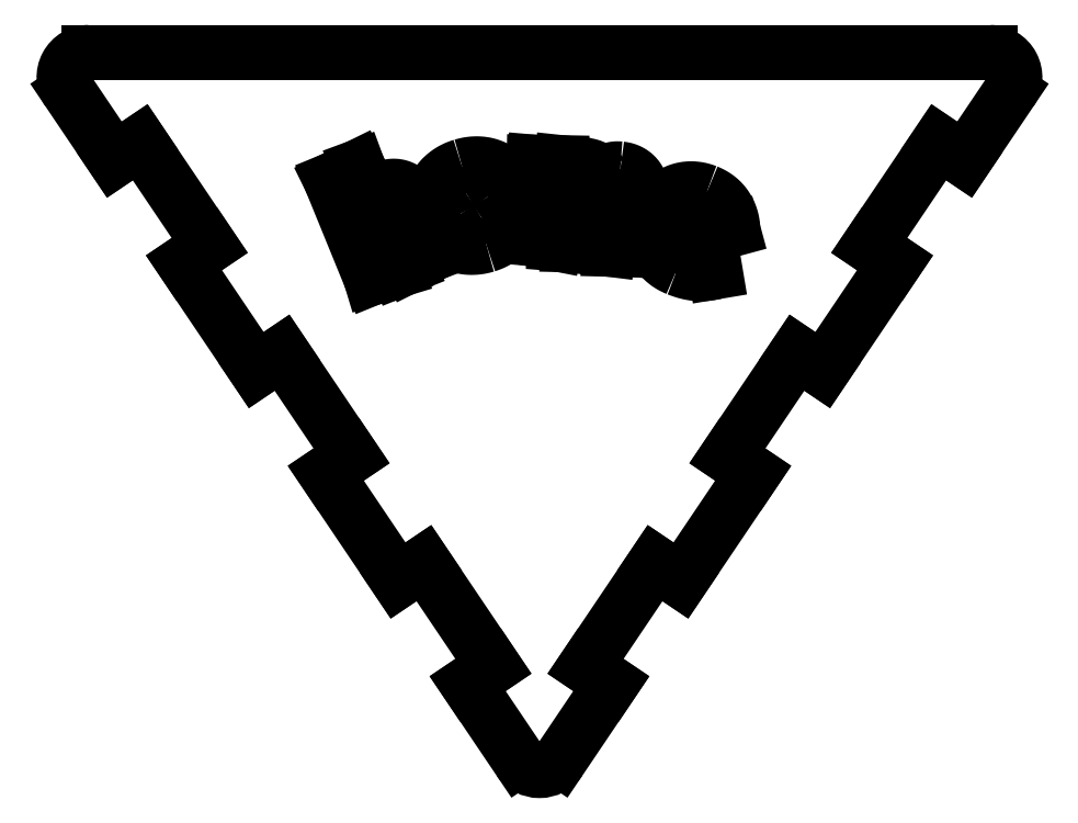
<metadata>
{"format":"dxf","ext":"dxf","renderer":"ezdxf+matplotlib","layout":"modelspace","background":"white","min_lineweight":24,"dpi":150}
</metadata>
<code>
0
SECTION
2
ENTITIES
0
SPLINE
8
0
210
0
220
0
230
1
70
     8
71
     3
72
    15
73
    11
74
     0
42
1e-08
43
1e-08
40
0
40
0
40
0
40
0
40
0.1476
40
0.2825
40
0.4073
40
0.5283
40
0.6458
40
0.7598
40
0.8766
40
1
40
1
40
1
40
1
10
2.491
20
7.291
30
0
10
2.494
20
7.293
30
0
10
2.502
20
7.298
30
0
10
2.513
20
7.302
30
0
10
2.524
20
7.303
30
0
10
2.535
20
7.303
30
0
10
2.545
20
7.3
30
0
10
2.554
20
7.295
30
0
10
2.562
20
7.289
30
0
10
2.566
20
7.283
30
0
10
2.568
20
7.28
30
0
0
SPLINE
8
0
210
0
220
0
230
1
70
     8
71
     3
72
    15
73
    11
74
     0
42
1e-08
43
1e-08
40
0
40
0
40
0
40
0
40
0.1248
40
0.2411
40
0.3538
40
0.4706
40
0.5916
40
0.7169
40
0.8522
40
1
40
1
40
1
40
1
10
2.568
20
7.28
30
0
10
2.57
20
7.277
30
0
10
2.573
20
7.271
30
0
10
2.576
20
7.26
30
0
10
2.576
20
7.25
30
0
10
2.574
20
7.24
30
0
10
2.57
20
7.23
30
0
10
2.563
20
7.221
30
0
10
2.555
20
7.213
30
0
10
2.548
20
7.208
30
0
10
2.544
20
7.206
30
0
0
SPLINE
8
0
210
0
220
0
230
1
70
     8
71
     3
72
    15
73
    11
74
     0
42
1e-08
43
1e-08
40
0
40
0
40
0
40
0
40
0.1216
40
0.2357
40
0.3489
40
0.4653
40
0.5867
40
0.714
40
0.8501
40
1
40
1
40
1
40
1
10
2.466
20
7.217
30
0
10
2.465
20
7.22
30
0
10
2.461
20
7.226
30
0
10
2.459
20
7.236
30
0
10
2.458
20
7.246
30
0
10
2.461
20
7.256
30
0
10
2.465
20
7.266
30
0
10
2.471
20
7.275
30
0
10
2.48
20
7.284
30
0
10
2.487
20
7.289
30
0
10
2.491
20
7.291
30
0
0
SPLINE
8
0
210
0
220
0
230
1
70
     8
71
     3
72
    19
73
    15
74
     0
42
1e-08
43
1e-08
40
0
40
0
40
0
40
0
40
0.1489
40
0.2842
40
0.4089
40
0.5294
40
0.5882
40
0.6451
40
0.7021
40
0.7586
40
0.8162
40
0.875
40
0.9359
40
1
40
1
40
1
40
1
10
2.544
20
7.206
30
0
10
2.54
20
7.203
30
0
10
2.533
20
7.199
30
0
10
2.522
20
7.195
30
0
10
2.511
20
7.193
30
0
10
2.502
20
7.193
30
0
10
2.495
20
7.195
30
0
10
2.49
20
7.197
30
0
10
2.485
20
7.198
30
0
10
2.481
20
7.201
30
0
10
2.477
20
7.204
30
0
10
2.473
20
7.208
30
0
10
2.47
20
7.212
30
0
10
2.467
20
7.215
30
0
10
2.466
20
7.217
30
0
0
SPLINE
8
0
210
0
220
0
230
1
70
     8
71
     3
72
    13
73
     9
74
     0
42
1e-08
43
1e-08
40
0
40
0
40
0
40
0
40
0.202
40
0.3933
40
0.5005
40
0.6381
40
0.8033
40
1
40
1
40
1
40
1
10
3.35
20
7.162
30
0
10
3.35
20
7.164
30
0
10
3.35
20
7.167
30
0
10
3.35
20
7.17
30
0
10
3.35
20
7.174
30
0
10
3.351
20
7.177
30
0
10
3.352
20
7.18
30
0
10
3.353
20
7.183
30
0
10
3.354
20
7.184
30
0
0
SPLINE
8
0
210
0
220
0
230
1
70
     8
71
     3
72
    15
73
    11
74
     0
42
1e-08
43
1e-08
40
0
40
0
40
0
40
0
40
0.1261
40
0.2515
40
0.3783
40
0.5027
40
0.626
40
0.7483
40
0.8714
40
1
40
1
40
1
40
1
10
3.354
20
7.184
30
0
10
3.355
20
7.188
30
0
10
3.358
20
7.194
30
0
10
3.364
20
7.202
30
0
10
3.372
20
7.209
30
0
10
3.38
20
7.215
30
0
10
3.389
20
7.219
30
0
10
3.399
20
7.22
30
0
10
3.409
20
7.22
30
0
10
3.416
20
7.218
30
0
10
3.419
20
7.217
30
0
0
SPLINE
8
0
210
0
220
0
230
1
70
     8
71
     3
72
    13
73
     9
74
     0
42
1e-08
43
1e-08
40
0
40
0
40
0
40
0
40
0.2614
40
0.4982
40
0.6145
40
0.7352
40
0.863
40
1
40
1
40
1
40
1
10
3.419
20
7.217
30
0
10
3.422
20
7.216
30
0
10
3.429
20
7.213
30
0
10
3.436
20
7.208
30
0
10
3.44
20
7.203
30
0
10
3.443
20
7.199
30
0
10
3.446
20
7.194
30
0
10
3.447
20
7.191
30
0
10
3.447
20
7.189
30
0
0
LINE
8
0
10
3.447
20
7.189
30
0
11
3.35
21
7.162
31
0
0
LINE
8
0
10
3.177
20
7.07
30
0
11
3.195
21
7.275
31
0
0
SPLINE
8
0
210
0
220
0
230
1
70
     8
71
     3
72
    23
73
    19
74
     0
42
1e-08
43
1e-08
40
0
40
0
40
0
40
0
40
0.06808
40
0.1342
40
0.1993
40
0.2627
40
0.3249
40
0.3857
40
0.4451
40
0.5038
40
0.562
40
0.62
40
0.6789
40
0.7384
40
0.7999
40
0.8636
40
0.9298
40
1
40
1
40
1
40
1
10
3.195
20
7.275
30
0
10
3.196
20
7.278
30
0
10
3.196
20
7.286
30
0
10
3.196
20
7.297
30
0
10
3.195
20
7.308
30
0
10
3.193
20
7.318
30
0
10
3.19
20
7.329
30
0
10
3.187
20
7.338
30
0
10
3.182
20
7.347
30
0
10
3.177
20
7.356
30
0
10
3.171
20
7.364
30
0
10
3.165
20
7.371
30
0
10
3.157
20
7.377
30
0
10
3.148
20
7.383
30
0
10
3.139
20
7.387
30
0
10
3.129
20
7.391
30
0
10
3.118
20
7.394
30
0
10
3.111
20
7.395
30
0
10
3.107
20
7.395
30
0
0
SPLINE
8
0
210
0
220
0
230
1
70
     8
71
     3
72
    15
73
    11
74
     0
42
1e-08
43
1e-08
40
0
40
0
40
0
40
0
40
0.1316
40
0.2584
40
0.3831
40
0.5064
40
0.629
40
0.7518
40
0.875
40
1
40
1
40
1
40
1
10
3.107
20
7.395
30
0
10
3.103
20
7.396
30
0
10
3.096
20
7.396
30
0
10
3.086
20
7.396
30
0
10
3.076
20
7.394
30
0
10
3.066
20
7.391
30
0
10
3.057
20
7.387
30
0
10
3.049
20
7.382
30
0
10
3.04
20
7.377
30
0
10
3.035
20
7.373
30
0
10
3.032
20
7.371
30
0
0
SPLINE
8
0
210
0
220
0
230
1
70
     8
71
     3
72
    15
73
    11
74
     0
42
1e-08
43
1e-08
40
0
40
0
40
0
40
0
40
0.1278
40
0.2498
40
0.3659
40
0.4797
40
0.5959
40
0.7198
40
0.8545
40
1
40
1
40
1
40
1
10
3.032
20
7.371
30
0
10
3.03
20
7.374
30
0
10
3.026
20
7.379
30
0
10
3.019
20
7.387
30
0
10
3.012
20
7.393
30
0
10
3.004
20
7.399
30
0
10
2.995
20
7.403
30
0
10
2.985
20
7.407
30
0
10
2.974
20
7.409
30
0
10
2.967
20
7.41
30
0
10
2.963
20
7.411
30
0
0
SPLINE
8
0
210
0
220
0
230
1
70
     8
71
     3
72
    15
73
    11
74
     0
42
1e-08
43
1e-08
40
0
40
0
40
0
40
0
40
0.1364
40
0.2651
40
0.3867
40
0.5053
40
0.6236
40
0.7446
40
0.87
40
1
40
1
40
1
40
1
10
2.963
20
7.411
30
0
10
2.958
20
7.411
30
0
10
2.948
20
7.412
30
0
10
2.934
20
7.411
30
0
10
2.921
20
7.408
30
0
10
2.909
20
7.404
30
0
10
2.897
20
7.397
30
0
10
2.886
20
7.39
30
0
10
2.876
20
7.381
30
0
10
2.869
20
7.375
30
0
10
2.866
20
7.371
30
0
0
LINE
8
0
10
2.866
20
7.371
30
0
11
2.865
21
7.371
31
0
0
LINE
8
0
10
2.865
20
7.371
30
0
11
2.87
21
7.421
31
0
0
LINE
8
0
10
2.87
20
7.421
30
0
11
2.76
21
7.423
31
0
0
LINE
8
0
10
2.76
20
7.423
30
0
11
2.733
21
7.116
31
0
0
LINE
8
0
10
2.733
20
7.116
30
0
11
2.845
21
7.095
31
0
0
LINE
8
0
10
2.845
20
7.095
30
0
11
2.861
21
7.289
31
0
0
SPLINE
8
0
210
0
220
0
230
1
70
     8
71
     3
72
    15
73
    11
74
     0
42
1e-08
43
1e-08
40
0
40
0
40
0
40
0
40
0.1355
40
0.2595
40
0.38
40
0.5064
40
0.636
40
0.758
40
0.8795
40
1
40
1
40
1
40
1
10
2.861
20
7.289
30
0
10
2.861
20
7.291
30
0
10
2.861
20
7.295
30
0
10
2.863
20
7.3
30
0
10
2.867
20
7.304
30
0
10
2.871
20
7.307
30
0
10
2.876
20
7.309
30
0
10
2.881
20
7.31
30
0
10
2.886
20
7.311
30
0
10
2.889
20
7.311
30
0
10
2.891
20
7.311
30
0
0
SPLINE
8
0
210
0
220
0
230
1
70
     8
71
     3
72
    15
73
    11
74
     0
42
1e-08
43
1e-08
40
0
40
0
40
0
40
0
40
0.1466
40
0.2817
40
0.4084
40
0.533
40
0.6514
40
0.7649
40
0.8777
40
1
40
1
40
1
40
1
10
2.891
20
7.311
30
0
10
2.893
20
7.311
30
0
10
2.897
20
7.31
30
0
10
2.902
20
7.308
30
0
10
2.907
20
7.306
30
0
10
2.911
20
7.302
30
0
10
2.914
20
7.298
30
0
10
2.916
20
7.294
30
0
10
2.917
20
7.289
30
0
10
2.917
20
7.285
30
0
10
2.916
20
7.284
30
0
0
LINE
8
0
10
2.916
20
7.284
30
0
11
2.894
21
7.09
31
0
0
LINE
8
0
10
2.894
20
7.09
30
0
11
3.011
21
7.087
31
0
0
LINE
8
0
10
3.011
20
7.087
30
0
11
3.028
21
7.271
31
0
0
SPLINE
8
0
210
0
220
0
230
1
70
     8
71
     3
72
    15
73
    11
74
     0
42
1e-08
43
1e-08
40
0
40
0
40
0
40
0
40
0.1045
40
0.2128
40
0.3266
40
0.4535
40
0.5841
40
0.7146
40
0.8525
40
1
40
1
40
1
40
1
10
3.028
20
7.271
30
0
10
3.028
20
7.273
30
0
10
3.028
20
7.276
30
0
10
3.03
20
7.28
30
0
10
3.033
20
7.284
30
0
10
3.037
20
7.287
30
0
10
3.041
20
7.29
30
0
10
3.046
20
7.292
30
0
10
3.052
20
7.293
30
0
10
3.056
20
7.293
30
0
10
3.058
20
7.293
30
0
0
LINE
8
0
10
3.083
20
7.267
30
0
11
3.059
21
7.072
31
0
0
LINE
8
0
10
3.059
20
7.072
30
0
11
3.177
21
7.07
31
0
0
SPLINE
8
0
210
0
220
0
230
1
70
     8
71
     3
72
    23
73
    19
74
     0
42
1e-08
43
1e-08
40
0
40
0
40
0
40
0
40
0.06706
40
0.1322
40
0.1958
40
0.2587
40
0.3202
40
0.3803
40
0.4397
40
0.4988
40
0.5579
40
0.617
40
0.6769
40
0.7384
40
0.801
40
0.8651
40
0.9311
40
1
40
1
40
1
40
1
10
2.47
20
7.407
30
0
10
2.464
20
7.405
30
0
10
2.453
20
7.401
30
0
10
2.437
20
7.394
30
0
10
2.422
20
7.386
30
0
10
2.408
20
7.376
30
0
10
2.395
20
7.365
30
0
10
2.384
20
7.354
30
0
10
2.374
20
7.341
30
0
10
2.365
20
7.327
30
0
10
2.358
20
7.313
30
0
10
2.353
20
7.298
30
0
10
2.349
20
7.282
30
0
10
2.346
20
7.266
30
0
10
2.345
20
7.249
30
0
10
2.346
20
7.232
30
0
10
2.349
20
7.214
30
0
10
2.352
20
7.202
30
0
10
2.354
20
7.196
30
0
0
SPLINE
8
0
210
0
220
0
230
1
70
     8
71
     3
72
    23
73
    19
74
     0
42
1e-08
43
1e-08
40
0
40
0
40
0
40
0
40
0.06849
40
0.1344
40
0.1981
40
0.2606
40
0.3218
40
0.3814
40
0.4404
40
0.4991
40
0.5581
40
0.6177
40
0.6779
40
0.7399
40
0.8034
40
0.8674
40
0.9329
40
1
40
1
40
1
40
1
10
2.354
20
7.196
30
0
10
2.356
20
7.19
30
0
10
2.36
20
7.179
30
0
10
2.367
20
7.163
30
0
10
2.376
20
7.148
30
0
10
2.386
20
7.134
30
0
10
2.398
20
7.122
30
0
10
2.41
20
7.112
30
0
10
2.423
20
7.103
30
0
10
2.437
20
7.095
30
0
10
2.452
20
7.089
30
0
10
2.467
20
7.084
30
0
10
2.483
20
7.081
30
0
10
2.5
20
7.08
30
0
10
2.517
20
7.079
30
0
10
2.534
20
7.081
30
0
10
2.551
20
7.084
30
0
10
2.563
20
7.087
30
0
10
2.569
20
7.089
30
0
0
SPLINE
8
0
210
0
220
0
230
1
70
     8
71
     3
72
    23
73
    19
74
     0
42
1e-08
43
1e-08
40
0
40
0
40
0
40
0
40
0.06697
40
0.1322
40
0.1959
40
0.2587
40
0.3205
40
0.3807
40
0.44
40
0.4986
40
0.5575
40
0.6167
40
0.6766
40
0.738
40
0.8007
40
0.8649
40
0.931
40
1
40
1
40
1
40
1
10
2.569
20
7.089
30
0
10
2.574
20
7.091
30
0
10
2.586
20
7.094
30
0
10
2.602
20
7.102
30
0
10
2.617
20
7.11
30
0
10
2.631
20
7.12
30
0
10
2.643
20
7.13
30
0
10
2.655
20
7.142
30
0
10
2.665
20
7.155
30
0
10
2.673
20
7.168
30
0
10
2.68
20
7.182
30
0
10
2.686
20
7.197
30
0
10
2.69
20
7.213
30
0
10
2.693
20
7.229
30
0
10
2.694
20
7.246
30
0
10
2.692
20
7.264
30
0
10
2.69
20
7.281
30
0
10
2.686
20
7.293
30
0
10
2.685
20
7.299
30
0
0
SPLINE
8
0
210
0
220
0
230
1
70
     8
71
     3
72
    23
73
    19
74
     0
42
1e-08
43
1e-08
40
0
40
0
40
0
40
0
40
0.06876
40
0.135
40
0.199
40
0.2619
40
0.3235
40
0.3833
40
0.4426
40
0.5016
40
0.5605
40
0.6199
40
0.6798
40
0.7415
40
0.804
40
0.8677
40
0.933
40
1
40
1
40
1
40
1
10
2.685
20
7.299
30
0
10
2.683
20
7.305
30
0
10
2.679
20
7.316
30
0
10
2.671
20
7.332
30
0
10
2.662
20
7.347
30
0
10
2.652
20
7.361
30
0
10
2.64
20
7.373
30
0
10
2.628
20
7.384
30
0
10
2.615
20
7.393
30
0
10
2.601
20
7.401
30
0
10
2.586
20
7.407
30
0
10
2.571
20
7.411
30
0
10
2.555
20
7.414
30
0
10
2.539
20
7.416
30
0
10
2.522
20
7.416
30
0
10
2.504
20
7.415
30
0
10
2.487
20
7.412
30
0
10
2.476
20
7.408
30
0
10
2.47
20
7.407
30
0
0
LINE
8
0
10
4.108
20
7.088
30
0
11
4.211
21
7.018
31
0
0
LINE
8
0
10
3.92
20
6.587
30
0
11
4.211
21
7.018
31
0
0
LINE
8
0
10
3.92
20
6.587
30
0
11
3.817
21
6.657
31
0
0
LINE
8
0
10
3.817
20
6.657
30
0
11
3.537
21
6.242
31
0
0
LINE
8
0
10
3.537
20
6.242
30
0
11
3.641
21
6.172
31
0
0
LINE
8
0
10
3.35
20
5.741
30
0
11
3.641
21
6.172
31
0
0
LINE
8
0
10
3.35
20
5.741
30
0
11
3.246
21
5.811
31
0
0
LINE
8
0
10
3.246
20
5.811
30
0
11
2.967
21
5.397
31
0
0
LINE
8
0
10
2.967
20
5.397
30
0
11
3.07
21
5.327
31
0
0
LINE
8
0
10
2.865
20
5.021
30
0
11
3.07
21
5.327
31
0
0
ARC
8
0
10
2.782
20
5.077
30
0
40
0.1
50
214
51
326
0
LINE
8
0
10
2.493
20
5.327
30
0
11
2.699
21
5.021
31
0
0
LINE
8
0
10
2.493
20
5.327
30
0
11
2.596
21
5.397
31
0
0
LINE
8
0
10
2.596
20
5.397
30
0
11
2.317
21
5.811
31
0
0
LINE
8
0
10
2.317
20
5.811
30
0
11
2.213
21
5.741
31
0
0
LINE
8
0
10
1.922
20
6.172
30
0
11
2.213
21
5.741
31
0
0
LINE
8
0
10
1.922
20
6.172
30
0
11
2.026
21
6.242
31
0
0
LINE
8
0
10
2.026
20
6.242
30
0
11
1.746
21
6.657
31
0
0
LINE
8
0
10
1.746
20
6.657
30
0
11
1.643
21
6.587
31
0
0
LINE
8
0
10
1.352
20
7.018
30
0
11
1.643
21
6.587
31
0
0
LINE
8
0
10
1.352
20
7.018
30
0
11
1.456
21
7.088
31
0
0
LINE
8
0
10
1.456
20
7.088
30
0
11
1.176
21
7.502
31
0
0
LINE
8
0
10
1.176
20
7.502
30
0
11
1.072
21
7.433
31
0
0
LINE
8
0
10
0.8868
20
7.708
30
0
11
1.072
21
7.433
31
0
0
ARC
8
0
10
0.9697
20
7.764
30
0
40
0.1
50
90
51
214
0
LINE
8
0
10
4.594
20
7.864
30
0
11
0.9697
21
7.864
31
0
0
ARC
8
0
10
4.594
20
7.764
30
0
40
0.1
50
326
51
90
0
LINE
8
0
10
4.491
20
7.433
30
0
11
4.676
21
7.708
31
0
0
LINE
8
0
10
4.491
20
7.433
30
0
11
4.387
21
7.502
31
0
0
LINE
8
0
10
4.387
20
7.502
30
0
11
4.108
21
7.088
31
0
0
LINE
8
0
10
1.943
20
7.35
30
0
11
2.104
21
6.955
31
0
0
LINE
8
0
10
2.104
20
6.955
30
0
11
2.213
21
6.988
31
0
0
LINE
8
0
10
2.213
20
6.988
30
0
11
2.14
21
7.171
31
0
0
SPLINE
8
0
210
0
220
0
230
1
70
     8
71
     3
72
    15
73
    11
74
     0
42
1e-08
43
1e-08
40
0
40
0
40
0
40
0
40
0.135
40
0.2585
40
0.3786
40
0.5002
40
0.6231
40
0.745
40
0.8697
40
1
40
1
40
1
40
1
10
2.14
20
7.171
30
0
10
2.139
20
7.173
30
0
10
2.138
20
7.176
30
0
10
2.138
20
7.18
30
0
10
2.139
20
7.185
30
0
10
2.14
20
7.189
30
0
10
2.143
20
7.193
30
0
10
2.146
20
7.197
30
0
10
2.15
20
7.2
30
0
10
2.153
20
7.201
30
0
10
2.155
20
7.202
30
0
0
SPLINE
8
0
210
0
220
0
230
1
70
     8
71
     3
72
    15
73
    11
74
     0
42
1e-08
43
1e-08
40
0
40
0
40
0
40
0
40
0.1424
40
0.2733
40
0.3971
40
0.5196
40
0.6426
40
0.7592
40
0.8761
40
1
40
1
40
1
40
1
10
2.155
20
7.202
30
0
10
2.156
20
7.202
30
0
10
2.159
20
7.203
30
0
10
2.164
20
7.204
30
0
10
2.169
20
7.204
30
0
10
2.173
20
7.202
30
0
10
2.177
20
7.2
30
0
10
2.18
20
7.197
30
0
10
2.183
20
7.194
30
0
10
2.184
20
7.191
30
0
10
2.185
20
7.19
30
0
0
LINE
8
0
10
2.185
20
7.19
30
0
11
2.258
21
7.007
31
0
0
LINE
8
0
10
2.258
20
7.007
30
0
11
2.36
21
7.058
31
0
0
LINE
8
0
10
2.36
20
7.058
30
0
11
2.286
21
7.253
31
0
0
SPLINE
8
0
210
0
220
0
230
1
70
     8
71
     3
72
    23
73
    19
74
     0
42
1e-08
43
1e-08
40
0
40
0
40
0
40
0
40
0.06979
40
0.137
40
0.2032
40
0.2678
40
0.331
40
0.3918
40
0.4513
40
0.5098
40
0.5678
40
0.6253
40
0.6833
40
0.7427
40
0.8032
40
0.8661
40
0.9313
40
1
40
1
40
1
40
1
10
2.286
20
7.253
30
0
10
2.284
20
7.257
30
0
10
2.282
20
7.264
30
0
10
2.277
20
7.273
30
0
10
2.271
20
7.282
30
0
10
2.265
20
7.291
30
0
10
2.258
20
7.298
30
0
10
2.251
20
7.305
30
0
10
2.244
20
7.311
30
0
10
2.235
20
7.316
30
0
10
2.227
20
7.32
30
0
10
2.218
20
7.323
30
0
10
2.209
20
7.325
30
0
10
2.2
20
7.326
30
0
10
2.19
20
7.326
30
0
10
2.18
20
7.325
30
0
10
2.169
20
7.322
30
0
10
2.163
20
7.32
30
0
10
2.159
20
7.319
30
0
0
SPLINE
8
0
210
0
220
0
230
1
70
     8
71
     3
72
    15
73
    11
74
     0
42
1e-08
43
1e-08
40
0
40
0
40
0
40
0
40
0.1324
40
0.2593
40
0.3821
40
0.502
40
0.6208
40
0.7414
40
0.8677
40
1
40
1
40
1
40
1
10
2.159
20
7.319
30
0
10
2.156
20
7.317
30
0
10
2.149
20
7.314
30
0
10
2.14
20
7.309
30
0
10
2.132
20
7.303
30
0
10
2.125
20
7.297
30
0
10
2.118
20
7.289
30
0
10
2.113
20
7.281
30
0
10
2.108
20
7.271
30
0
10
2.106
20
7.265
30
0
10
2.105
20
7.261
30
0
0
LINE
8
0
10
2.105
20
7.261
30
0
11
2.104
21
7.261
31
0
0
LINE
8
0
10
2.104
20
7.261
30
0
11
2.052
21
7.403
31
0
0
LINE
8
0
10
2.052
20
7.403
30
0
11
1.943
21
7.35
31
0
0
SPLINE
8
0
210
0
220
0
230
1
70
     8
71
     3
72
    13
73
     9
74
     0
42
1e-08
43
1e-08
40
0
40
0
40
0
40
0
40
0.2315
40
0.4659
40
0.5869
40
0.7155
40
0.8525
40
1
40
1
40
1
40
1
10
3.472
20
7.083
30
0
10
3.466
20
7.081
30
0
10
3.454
20
7.077
30
0
10
3.438
20
7.075
30
0
10
3.425
20
7.074
30
0
10
3.415
20
7.075
30
0
10
3.404
20
7.078
30
0
10
3.397
20
7.081
30
0
10
3.393
20
7.082
30
0
0
SPLINE
8
0
210
0
220
0
230
1
70
     8
71
     3
72
    11
73
     7
74
     0
42
1e-08
43
1e-08
40
0
40
0
40
0
40
0
40
0.2482
40
0.5239
40
0.7836
40
1
40
1
40
1
40
1
10
3.393
20
7.082
30
0
10
3.39
20
7.083
30
0
10
3.385
20
7.085
30
0
10
3.377
20
7.089
30
0
10
3.37
20
7.094
30
0
10
3.366
20
7.098
30
0
10
3.364
20
7.099
30
0
0
LINE
8
0
10
3.364
20
7.099
30
0
11
3.559
21
7.152
31
0
0
SPLINE
8
0
210
0
220
0
230
1
70
     8
71
     3
72
    23
73
    19
74
     0
42
1e-08
43
1e-08
40
0
40
0
40
0
40
0
40
0.06323
40
0.1252
40
0.1867
40
0.2475
40
0.3079
40
0.3683
40
0.4291
40
0.4908
40
0.5525
40
0.6139
40
0.6759
40
0.7378
40
0.8011
40
0.8657
40
0.9319
40
1
40
1
40
1
40
1
10
3.559
20
7.152
30
0
10
3.559
20
7.156
30
0
10
3.559
20
7.165
30
0
10
3.557
20
7.177
30
0
10
3.555
20
7.188
30
0
10
3.552
20
7.2
30
0
10
3.548
20
7.211
30
0
10
3.543
20
7.222
30
0
10
3.538
20
7.232
30
0
10
3.532
20
7.243
30
0
10
3.525
20
7.252
30
0
10
3.517
20
7.262
30
0
10
3.508
20
7.27
30
0
10
3.499
20
7.278
30
0
10
3.489
20
7.285
30
0
10
3.478
20
7.292
30
0
10
3.467
20
7.298
30
0
10
3.459
20
7.301
30
0
10
3.455
20
7.303
30
0
0
SPLINE
8
0
210
0
220
0
230
1
70
     8
71
     3
72
    23
73
    19
74
     0
42
1e-08
43
1e-08
40
0
40
0
40
0
40
0
40
0.06225
40
0.1232
40
0.1829
40
0.2427
40
0.3016
40
0.3599
40
0.4181
40
0.4768
40
0.536
40
0.5959
40
0.6576
40
0.7212
40
0.7868
40
0.8547
40
0.9255
40
1
40
1
40
1
40
1
10
3.455
20
7.303
30
0
10
3.45
20
7.305
30
0
10
3.439
20
7.309
30
0
10
3.424
20
7.313
30
0
10
3.408
20
7.315
30
0
10
3.392
20
7.316
30
0
10
3.376
20
7.315
30
0
10
3.361
20
7.313
30
0
10
3.346
20
7.309
30
0
10
3.331
20
7.304
30
0
10
3.317
20
7.297
30
0
10
3.304
20
7.288
30
0
10
3.291
20
7.278
30
0
10
3.278
20
7.266
30
0
10
3.267
20
7.253
30
0
10
3.257
20
7.238
30
0
10
3.247
20
7.222
30
0
10
3.242
20
7.21
30
0
10
3.24
20
7.204
30
0
0
SPLINE
8
0
210
0
220
0
230
1
70
     8
71
     3
72
    23
73
    19
74
     0
42
1e-08
43
1e-08
40
0
40
0
40
0
40
0
40
0.06238
40
0.1235
40
0.1845
40
0.2456
40
0.3062
40
0.366
40
0.4255
40
0.4855
40
0.5457
40
0.6063
40
0.6681
40
0.7316
40
0.7963
40
0.8622
40
0.9299
40
1
40
1
40
1
40
1
10
3.24
20
7.204
30
0
10
3.238
20
7.199
30
0
10
3.234
20
7.189
30
0
10
3.231
20
7.173
30
0
10
3.229
20
7.158
30
0
10
3.228
20
7.142
30
0
10
3.229
20
7.127
30
0
10
3.232
20
7.111
30
0
10
3.236
20
7.097
30
0
10
3.242
20
7.082
30
0
10
3.249
20
7.068
30
0
10
3.257
20
7.055
30
0
10
3.267
20
7.043
30
0
10
3.278
20
7.031
30
0
10
3.29
20
7.02
30
0
10
3.304
20
7.01
30
0
10
3.32
20
7.001
30
0
10
3.33
20
6.997
30
0
10
3.336
20
6.994
30
0
0
SPLINE
8
0
210
0
220
0
230
1
70
     8
71
     3
72
    15
73
    11
74
     0
42
1e-08
43
1e-08
40
0
40
0
40
0
40
0
40
0.1391
40
0.2706
40
0.3956
40
0.5137
40
0.6305
40
0.7498
40
0.8725
40
1
40
1
40
1
40
1
10
3.336
20
6.994
30
0
10
3.343
20
6.992
30
0
10
3.356
20
6.987
30
0
10
3.376
20
6.981
30
0
10
3.395
20
6.977
30
0
10
3.414
20
6.974
30
0
10
3.432
20
6.973
30
0
10
3.451
20
6.974
30
0
10
3.47
20
6.977
30
0
10
3.483
20
6.98
30
0
10
3.489
20
6.981
30
0
0
LINE
8
0
10
3.489
20
6.981
30
0
11
3.472
21
7.083
31
0
0
SPLINE
8
0
210
0
220
0
230
1
70
     8
71
     3
72
    15
73
    11
74
     0
42
1e-08
43
1e-08
40
0
40
0
40
0
40
0
40
0.1476
40
0.2813
40
0.4081
40
0.5318
40
0.6493
40
0.763
40
0.8778
40
1
40
1
40
1
40
1
10
3.058
20
7.293
30
0
10
3.06
20
7.293
30
0
10
3.064
20
7.292
30
0
10
3.069
20
7.29
30
0
10
3.074
20
7.288
30
0
10
3.077
20
7.285
30
0
10
3.08
20
7.281
30
0
10
3.082
20
7.277
30
0
10
3.083
20
7.272
30
0
10
3.083
20
7.269
30
0
10
3.083
20
7.267
30
0
0
ENDSEC
0
EOF

</code>
